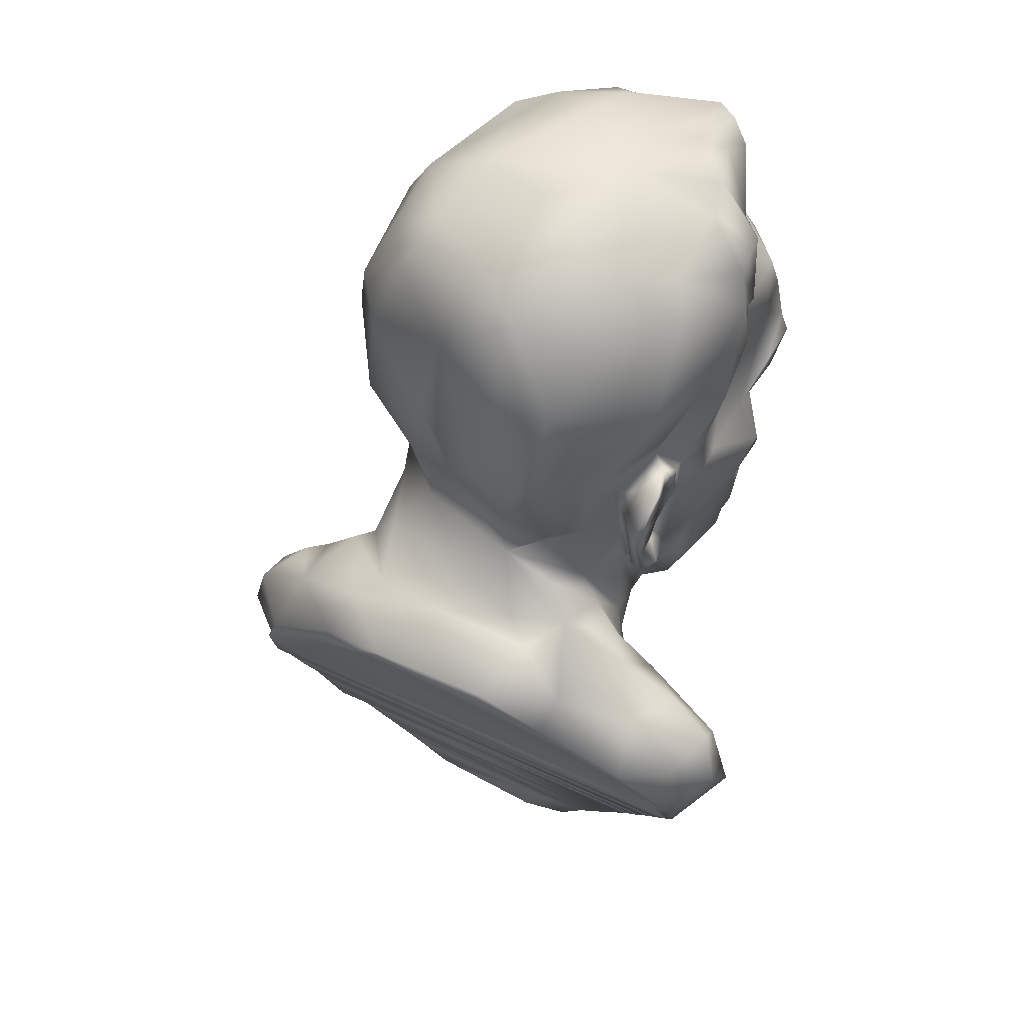
<metadata>
{"format":"obj","ext":"obj","renderer":"f3d","projection":"perspective","resolution":1024,"background":"white","views":[{"elev":42.2,"azim":179.4,"up":"+Z"}]}
</metadata>
<code>
v 33.99 13.5 2.581
v 35.47 11.91 4.129
v 34.65 13.76 4.842
v 37.15 9.123 -8.704
v 37.11 12.14 -10.24
v 35.39 9.995 -10.56
v 35.51 11.43 -11.14
v 36.57 12.05 -10.56
v 37.65 9.53 -6.426
v 35.35 9.547 -7.959
v 35.08 10.91 -5.024
v 32.76 15.52 -8.179
v 25.85 19.65 -8.46
v 38.94 11.79 -8.561
v 27.42 6.241 11.74
v 25.02 6.031 10.8
v 27.05 7.425 12.27
v 37.48 12 -9.725
v 38.01 11.91 -9.324
v 26.63 18.5 -9.664
v 26.81 13.9 -3.311
v 27.39 12.18 -5.571
v 27.11 13.39 -6.212
v 25.87 16.01 9.617
v 28.19 16.94 9.235
v 27.89 15.65 11.03
v 26.87 18.13 -10.07
v 25.81 15.66 -10.44
v 27.07 17.82 -10.41
v 33.41 14.32 -9.957
v 30.33 13.93 -14.46
v 32.87 12.62 -13.93
v 29.77 14.86 -13.04
v 36.16 15.51 -1.85
v 33.17 17.16 -1.049
v 35.27 17.64 -2.493
v 22.24 10.04 6.838
v 22.64 10.82 6.208
v 22.58 10.6 7.999
v 22.87 8.314 7.735
v 23.4 12.12 3.411
v 22.63 11.44 1.423
v 24.36 13.68 2.824
v 27.18 4.624 3.556
v 25.01 6.069 3.519
v 24.74 5.191 3.899
v 36.11 9.344 -9.045
v 28.87 5.668 8.72
v 27.44 4.809 7.973
v 26.72 6.06 9.147
v 29.24 5.544 6.833
v 29.94 6.213 4.909
v 27.78 4.855 6.085
v 32.7 7.538 0.4802
v 33.28 7.881 0.7637
v 33.69 7.741 0.1959
v 25.83 6.165 9.628
v 23.58 6.707 10.38
v 24.41 6.401 3.181
v 26.28 5.34 1.99
v 25.39 5.697 1.346
v 27.82 16.77 -11.6
v 31.44 14.42 -11.81
v 35.27 12.22 -11.79
v 27.38 16.5 2.477
v 27.08 16.23 0.2164
v 27.05 15.44 0.102
v 26.03 19.34 -8.831
v 24.4 16.76 -8.755
v 26.46 18.73 -9.442
v 32.43 15.28 -9.242
v 38.51 11.89 -8.892
v 26.22 19.09 -9.052
v 24 8.02 -5.101
v 25.34 6.671 -5.052
v 25.63 7.84 -4.833
v 30.59 13.1 -15.08
v 32.16 11.73 -14.56
v 33.44 12.42 -13.68
v 23.27 12.11 0.7309
v 23.44 10.98 -1.164
v 24.87 13.87 0.1294
v 38.48 11.94 -8.785
v 31.09 6.366 3.961
v 30.84 6.134 2.818
v 31.06 8.651 -3.573
v 31.68 8.494 -2.386
v 32.54 8.75 -3.551
v 26.91 18.09 -10.1
v 36.76 12.12 -10.33
v 22.76 9.634 1.959
v 33.92 10.29 -6.504
v 31.86 15 -10.5
v 34.31 10.39 -3.317
v 34.02 10.63 -4.677
v 32.85 9.495 -5.029
v 24.19 5.369 -1.135
v 24.13 5.774 -1.682
v 22.99 6.368 -1.788
v 24.19 10.24 11.92
v 25.08 10.24 12.34
v 23.43 8.592 11.01
v 31.94 14.45 -11.28
v 36.31 12.12 -10.77
v 34.3 7.999 1.023
v 34.45 8.107 0.7974
v 34.5 12.3 -12.55
v 34.31 11.32 1.09
v 33.93 9.712 -1.988
v 33.98 9.785 1.696
v 28.38 15.93 -12.53
v 34.69 12.28 -12.35
v 34.64 7.742 3.758
v 33.11 7.183 3.741
v 33.86 7.92 4.037
v 33.07 15.47 8.733
v 30.89 16.56 9.969
v 31.61 17.11 7.284
v 37.3 11.14 -3.635
v 37.62 10.3 -4.904
v 35.33 11.52 -2.726
v 26.21 19.79 -7.768
v 24.45 9.645 -4.55
v 26.4 9.925 -4.81
v 26.3 11.77 -4.245
v 38.92 12.22 -7.824
v 23.72 6.592 6.519
v 22.43 8.276 6.133
v 33.79 9.683 -8.421
v 32.59 10.29 -8.237
v 33.12 10.12 -6.755
v 32.68 7.282 10.21
v 31.43 6.056 10.46
v 33.36 9.911 11.26
v 31.59 11.27 12.26
v 33.07 12.87 11.22
v 26.35 5.267 -1.282
v 27.67 5.521 -1.407
v 24.81 5.589 -4.192
v 25.61 5.946 -4.796
v 24.32 6.383 -4.992
v 25.56 19.83 -8.359
v 27.21 17.47 2.231
v 31.72 15.31 10.85
v 29.9 13.29 12.26
v 29.07 14.68 11.94
v 26.53 4.341 5.296
v 25.21 5.042 6.19
v 26.3 4.611 6.604
v 23.69 18.8 -7.425
v 34.38 11.09 0.1229
v 34.79 13.64 -0.3487
v 35.67 10.73 6.761
v 35.2 13.02 7.449
v 37.11 15.63 -4.067
v 23.07 6.062 -0.911
v 33.01 7.674 1.447
v 32.27 6.793 2.618
v 32.93 7.976 1.8
v 34.39 11.55 10.33
v 25.79 15.84 3.288
v 26.2 16.77 3.628
v 26.18 16.23 4.156
v 26.01 9.903 12.53
v 23.75 7.657 11.47
v 31.68 9.955 -7.943
v 32.69 9.477 -10.96
v 33.41 9.935 -12.38
v 25.42 5.731 0.002571
v 39.53 12.73 -6.588
v 39.16 13.36 -5.432
v 37.05 15.89 -3.194
v 31.43 7.864 -2.164
v 32.16 7.218 -0.2796
v 32.4 8.005 -0.4791
v 27.51 20.53 -5.388
v 29.08 20.02 -4.767
v 30.08 19.98 -3.714
v 27.26 12.42 12.6
v 28.01 9.504 -5.603
v 27.5 8.975 -4.856
v 28.94 9.169 -5.398
v 26.86 17.59 2.763
v 26.49 17.19 3.769
v 24.55 19.25 -4.872
v 24.27 18.58 -5.315
v 27.32 15.31 -2.726
v 27.26 15.38 -0.4801
v 30.45 9.285 -5.354
v 30.25 8.344 -3.663
v 25.38 4.66 5.11
v 23.72 6.33 5.429
v 26.97 4.028 4.406
v 25.18 4.701 4.451
v 26.63 17.03 6.762
v 28.55 17.07 3.747
v 30.18 17.5 4.137
v 38.14 10.94 -4.014
v 38.01 13.38 -3.094
v 25.89 15.55 2.447
v 26.51 16.87 2.432
v 23.46 7.783 3.509
v 22.26 10.24 3.522
v 22.43 7.8 3.902
v 27.24 4.969 0.6355
v 28.93 6.264 -3.005
v 26.77 14.56 -6.763
v 25.95 14.61 -8.463
v 23.5 8.942 9.024
v 23.77 11.89 9.52
v 23.67 8.732 9.587
v 25.38 5.602 -3.256
v 26.19 5.493 -2.755
v 27.87 15.54 -12.3
v 28.3 9.033 12.8
v 24.29 14.68 5.666
v 23.99 13.08 5.787
v 24.72 14.22 3.828
v 34.5 9.643 3.221
v 35.07 10.24 3.919
v 34.42 10.93 1.571
v 34.99 7.999 3.074
v 34.84 8.36 2.326
v 38.79 10.9 -8.313
v 39.38 11.82 -8.221
v 28.91 5.824 9.853
v 23.44 9.194 -4.568
v 23.39 7.121 -4.842
v 34.91 7.808 2.765
v 34.28 7.279 3.923
v 23.25 8.081 0.1731
v 23.11 7.678 -0.1809
v 22.92 8.887 -0.6565
v 25.89 20.45 -7.093
v 27.12 19.71 -3.672
v 27.4 18.2 -2.353
v 25.56 18.28 -4.077
v 28.6 16.23 -0.3317
v 24.61 6.352 8.663
v 24.42 6.822 9.215
v 33.45 14.16 1.283
v 32.75 15.87 -0.1738
v 27.13 14.62 -4.344
v 34.28 13.33 9.849
v 35.5 11.08 8.095
v 33.52 7.925 4.596
v 23.05 8.267 -4.193
v 23.27 6.442 -3.271
v 27.58 6.713 -4.272
v 31.53 10.12 -9.145
v 24.49 11.92 11.83
v 24.9 13.31 11.58
v 22.53 10.81 0.6976
v 25.47 14.46 -0.9657
v 26.31 14.89 -0.503
v 25.98 15.26 0.3167
v 31.87 10.87 -14.3
v 23.79 17.74 -7.748
v 27.13 5.563 -2.678
v 29.33 6.973 12.03
v 29.01 6.029 11.29
v 35.49 13.01 -1.287
v 35.14 11.68 -2.033
v 29.84 17.74 7.43
v 30.78 17.38 4.299
v 39.04 9.537 -7.626
v 40.03 11.11 -6.207
v 28.84 13.7 -14.37
v 30.25 5.898 5.702
v 33.25 15.14 4.707
v 33.75 14.61 5.231
v 28.66 16.23 1.624
v 29.82 16.49 1.563
v 33.08 7.157 3.187
v 34.12 7.307 3.543
v 34.2 7.614 2.629
v 33.98 9.053 3.293
v 33.17 8.736 0.6276
v 34.16 8.701 2.656
v 26.25 14.01 -9.916
v 25.1 16.03 -9.399
v 23.56 6.893 3.247
v 23.8 6.462 3.896
v 22.62 7.282 -1.174
v 34.26 7.779 1.415
v 34.54 7.663 2.849
v 31.63 5.716 9.026
v 30.4 5.399 7.429
v 30.65 5.271 9.682
v 26.2 15.44 -0.3094
v 33.73 8.278 -0.127
v 32.22 16.48 4.589
v 22.28 6.475 0.6257
v 22.78 7.22 0.09179
v 22.94 8.053 -3.177
v 29.49 19.69 -2.73
v 23.08 10.39 -0.332
v 23.16 8.259 1.18
v 28.11 16.26 -1.515
v 27.98 7.576 -4.311
v 23.11 7.916 0.9735
v 23.08 6.563 2.026
v 22.65 6.29 1.369
v 33.88 7.841 1.841
v 39.08 9.884 -5.427
v 39.67 11.45 -4.838
v 22.53 10.21 3.104
v 27.72 16.4 3.328
v 27.47 15.76 1.118
v 25.81 5.805 -1.758
v 24.11 12.58 5.101
v 23.53 12.59 7.875
v 23.46 12.1 7.252
v 28.31 4.781 1.558
v 28.85 5.31 3.422
v 26.87 13.69 -9.051
v 26.88 14.02 -8.165
v 27.56 12.8 -8.545
v 24.02 5.837 4.172
v 24.58 5.714 -0.02941
v 24.93 5.756 0.8678
v 25.25 6.377 3.279
v 26.76 16.43 -0.02565
v 23.61 7.852 3.018
v 36.23 12.65 -1.882
v 30.51 11.95 -15.11
v 30.7 10.14 -12.86
v 21.97 9.923 5.412
v 21.69 9.62 4.561
v 22.54 11.14 4.309
v 26.38 12.99 -3.479
v 25.56 15.28 3.668
v 31.01 6.612 -0.1173
v 27.27 12.52 -11.12
v 27.95 13.01 -13.79
v 26.23 14.43 -11.33
v 27.54 13.68 -13.17
v 31.27 16.2 2.268
v 28.9 11.27 -7.732
v 27.84 11.02 -6.526
v 28.7 10.35 -7.022
v 33.19 8.768 0.08848
v 25.6 15.13 2.307
v 25.72 15.5 3.507
v 34.66 8.252 6.945
v 22.79 6.616 -2.25
v 23.23 8.632 -2.052
v 22.11 8.238 5.312
v 23.48 5.926 1.991
v 26.37 14.06 -1.817
v 28.95 5.344 0.5933
v 32.17 6.358 5.355
v 31.6 5.58 6.719
v 33.56 7.541 5.391
v 27.4 10.49 -5.575
v 22.99 5.897 0.07637
v 25.2 15.79 6.762
v 23.31 8.513 3.362
v 24.81 14.47 2.398
v 32.28 19.37 -2.892
v 31.98 19.39 -2.632
v 29.89 11.01 -9.331
v 30.34 10.03 -7.071
v 30.27 10.64 -8.51
v 23.09 5.184 0.6048
v 25.67 5.718 -1.976
v 26.47 15.6 1.161
v 31.24 9.392 -5.937
v 34.47 12.31 -12.57
v 30.52 18.32 -1.503
v 23.47 13.37 8.582
v 22.92 10.08 -1.13
v 23.07 9.452 -3.13
v 35.21 15.26 -1.432
v 32.59 6.941 3.595
v 32.67 7.056 2.775
v 27.16 5.04 3.125
v 28.95 17.6 5.969
v 33.12 8.495 0.2648
v 23.55 6.153 -2.951
v 22.72 5.463 1.18
v 26.76 16.77 1.105
v 31.1 16.19 0.7144
v 29.69 5.345 9.28
v 26.46 15.95 0.9854
v 26.23 16.03 0.04778
v 26.24 16.11 5.256
v 26.43 15.91 4.57
v 23.45 12.92 10.53
v 23.68 11.73 10.46
v 28.73 11.42 -10.05
v 29.38 10.83 -12.6
v 23.07 8.54 -1.712
v 23.02 9.184 -2.47
v 25.56 13.36 -2.916
v 24.9 13.48 -1.887
v 27.53 16.88 -2.263
v 27.08 16.13 -3.631
v 26.21 16.75 -4.118
v 23.57 6.642 5.239
v 22.87 7.133 4.411
v 26.48 5.297 2.785
v 24.04 5.89 -0.2865
v 27.43 4.686 5.186
v 35.59 17.27 -2.982
v 26.37 16.27 1.959
v 23.99 14.23 10.14
v 26.99 16.54 3.561
v 24.13 6.87 11.55
v 24.09 5.437 -2.395
v 38.23 9.136 -7.751
v 34.11 7.918 9.131
v 30.71 6.933 -2.419
v 30.93 8.902 12.15
v 23.83 14.34 8.921
v 29.96 5.647 10.96
v 29.4 11.22 -13.8
v 30.01 7.494 -3.249
v 25.11 16.43 -7.115
v 26.69 18.4 -9.8
v 27.66 11.9 -6.672
v 24.32 19.89 -6.208
v 25.8 20.49 -5.196
v 29.23 17.47 -1.342
v 29.61 16.58 -0.3406
v 30.97 17.4 -1.06
v 23.53 5.873 -1.981
v 23.16 8.919 2.864
v 29.04 15 -13.74
v 25.96 15.13 10.56
v 23.67 11.63 8.822
v 33.59 6.943 7.475
v 32.83 14.78 2.729
v 23.59 13.65 7.11
v 30.51 10.42 -9.569
v 30.69 6.604 11.46
v 32.8 7.673 -0.3527
v 28.97 11.37 -9.156
v 27.15 15.43 -4.884
v 26.84 18.19 -10
f 1 3 2
f 4 5 19
f 7 8 6
f 9 11 10
f 12 14 13
f 15 17 16
f 18 20 19
f 21 23 22
f 24 26 25
f 27 29 28
f 18 30 20
f 31 33 32
f 34 36 35
f 37 39 38
f 39 37 40
f 18 5 30
f 41 43 42
f 44 46 45
f 47 6 4
f 48 50 49
f 51 53 52
f 54 56 55
f 57 16 240
f 59 61 60
f 62 64 63
f 65 67 66
f 68 70 69
f 71 73 72
f 74 76 75
f 77 79 78
f 80 82 81
f 83 72 73
f 73 68 83
f 52 85 84
f 71 19 70
f 73 71 70
f 86 88 87
f 89 5 90
f 29 27 89
f 42 91 41
f 11 92 10
f 29 90 93
f 94 96 95
f 97 99 98
f 100 102 101
f 103 93 104
f 29 93 62
f 105 56 106
f 107 7 78
f 108 110 109
f 64 112 111
f 107 64 7
f 113 115 114
f 116 118 117
f 119 121 120
f 122 12 13
f 123 125 124
f 126 12 122
f 40 128 127
f 129 131 130
f 133 132 436
f 134 136 135
f 137 138 61
f 126 14 12
f 139 141 140
f 142 68 150
f 68 13 83
f 93 103 62
f 64 62 103
f 143 65 66
f 144 146 145
f 147 149 148
f 151 152 108
f 2 154 153
f 122 155 126
f 97 156 99
f 157 159 158
f 160 136 134
f 161 163 162
f 101 165 164
f 96 166 130
f 89 90 29
f 62 28 29
f 167 168 47
f 61 169 137
f 172 171 155
f 173 175 174
f 176 178 177
f 179 145 146
f 180 182 181
f 183 162 184
f 150 186 422
f 21 188 187
f 189 190 182
f 191 192 319
f 147 194 193
f 195 197 196
f 198 199 119
f 201 161 162
f 202 204 203
f 205 138 206
f 64 111 63
f 207 208 23
f 64 8 7
f 209 211 210
f 139 213 212
f 111 62 63
f 62 111 214
f 31 32 77
f 215 135 179
f 217 216 311
f 219 221 220
f 106 223 222
f 14 224 4
f 14 126 225
f 57 226 16
f 74 228 227
f 229 222 230
f 231 233 232
f 142 234 122
f 235 237 236
f 188 238 187
f 239 240 209
f 152 242 241
f 207 23 243
f 244 160 245
f 220 246 219
f 247 228 295
f 249 206 140
f 250 130 166
f 179 252 251
f 253 91 42
f 254 256 255
f 168 257 78
f 69 258 150
f 138 137 259
f 136 145 135
f 15 261 260
f 262 151 263
f 264 265 197
f 225 267 266
f 268 28 214
f 94 151 109
f 269 51 52
f 270 116 271
f 272 196 273
f 274 276 275
f 225 126 170
f 277 279 278
f 280 208 281
f 59 283 282
f 156 232 284
f 285 286 276
f 32 33 79
f 25 264 195
f 287 289 288
f 66 67 290
f 223 291 279
f 292 265 118
f 293 231 294
f 116 117 144
f 205 60 61
f 279 115 113
f 296 178 176
f 297 298 253
f 299 187 238
f 114 230 113
f 182 190 300
f 303 302 293
f 56 304 55
f 305 306 198
f 91 307 41
f 4 224 266
f 121 263 11
f 308 309 65
f 137 97 310
f 311 313 312
f 259 139 206
f 314 158 85
f 314 85 315
f 316 318 317
f 194 319 46
f 169 321 320
f 322 59 60
f 323 143 66
f 324 302 282
f 230 114 274
f 283 202 282
f 96 131 92
f 266 267 305
f 325 121 119
f 209 39 40
f 322 44 45
f 326 257 417
f 146 26 179
f 328 330 329
f 38 328 37
f 248 139 212
f 310 213 137
f 177 155 122
f 21 22 331
f 263 121 262
f 218 216 332
f 86 190 189
f 54 158 333
f 34 199 172
f 284 99 156
f 334 336 335
f 28 337 336
f 258 69 281
f 338 265 292
f 339 341 340
f 221 1 2
f 102 165 101
f 275 229 230
f 110 277 342
f 246 277 219
f 219 277 110
f 343 344 200
f 153 345 220
f 306 171 199
f 346 347 295
f 329 348 328
f 246 114 115
f 282 349 59
f 21 350 255
f 243 21 187
f 351 205 206
f 351 206 333
f 353 352 432
f 125 340 355
f 356 232 156
f 24 195 357
f 358 203 307
f 154 116 244
f 332 343 359
f 9 120 11
f 360 361 36
f 362 364 363
f 94 263 151
f 321 365 320
f 366 213 310
f 213 366 212
f 367 256 343
f 51 48 49
f 94 95 263
f 275 230 274
f 368 96 88
f 33 111 369
f 198 120 305
f 292 118 116
f 268 335 337
f 25 117 264
f 108 109 151
f 113 223 279
f 341 180 340
f 35 361 370
f 210 371 312
f 106 56 291
f 302 324 298
f 298 297 233
f 75 249 140
f 247 295 373
f 54 157 158
f 374 262 325
f 41 311 43
f 264 118 265
f 322 283 59
f 317 318 23
f 375 376 114
f 314 377 60
f 378 195 264
f 279 291 379
f 295 380 346
f 293 381 303
f 306 305 267
f 45 283 322
f 382 183 143
f 241 242 383
f 384 48 288
f 57 50 226
f 274 159 304
f 385 386 256
f 387 196 388
f 129 10 92
f 231 301 298
f 189 368 86
f 256 254 82
f 389 390 251
f 62 214 28
f 368 166 96
f 101 179 251
f 336 334 280
f 185 237 235
f 334 392 391
f 235 296 176
f 240 58 211
f 231 293 301
f 337 335 336
f 61 138 205
f 393 233 394
f 395 396 254
f 397 399 398
f 123 124 76
f 400 283 192
f 400 401 283
f 325 34 374
f 285 304 56
f 48 226 50
f 37 328 128
f 199 325 119
f 204 329 203
f 60 402 322
f 290 386 323
f 138 259 206
f 40 127 239
f 107 112 64
f 369 79 33
f 107 78 79
f 370 361 296
f 316 391 318
f 215 179 164
f 156 403 356
f 404 53 149
f 88 86 368
f 151 262 152
f 193 44 315
f 209 40 239
f 402 60 377
f 205 314 60
f 360 405 177
f 113 230 222
f 406 200 201
f 389 407 371
f 14 225 224
f 388 308 408
f 178 360 177
f 386 382 323
f 58 409 165
f 208 317 23
f 128 400 127
f 6 8 5
f 93 90 8
f 88 94 109
f 225 171 267
f 90 5 8
f 159 157 55
f 84 158 375
f 290 67 255
f 380 410 346
f 47 411 9
f 411 47 4
f 134 132 412
f 174 333 413
f 22 23 318
f 330 41 203
f 208 280 317
f 120 121 11
f 229 106 222
f 414 134 135
f 375 114 246
f 131 96 130
f 24 357 415
f 294 231 232
f 336 280 281
f 229 105 106
f 231 298 233
f 236 296 235
f 49 53 51
f 199 198 306
f 173 86 175
f 232 233 284
f 404 193 315
f 110 108 221
f 9 10 47
f 321 61 349
f 289 416 384
f 257 326 78
f 335 326 417
f 350 21 331
f 173 413 418
f 272 238 309
f 226 261 15
f 186 419 399
f 288 353 287
f 325 199 34
f 248 212 380
f 391 316 334
f 201 382 406
f 163 344 388
f 420 20 30
f 169 403 137
f 202 401 204
f 298 91 253
f 188 309 238
f 216 388 332
f 91 298 428
f 9 411 305
f 153 154 245
f 332 359 218
f 101 251 100
f 314 315 377
f 318 421 22
f 169 61 321
f 293 356 381
f 304 159 55
f 232 356 294
f 356 403 320
f 341 339 363
f 65 408 308
f 422 185 423
f 418 300 190
f 315 52 404
f 38 41 330
f 161 200 344
f 299 425 424
f 203 329 330
f 211 102 390
f 396 82 254
f 423 235 176
f 426 370 424
f 234 422 423
f 376 159 274
f 98 99 427
f 220 2 153
f 388 216 357
f 11 263 95
f 193 194 46
f 278 342 277
f 324 358 428
f 359 80 42
f 313 311 38
f 219 110 221
f 111 429 214
f 111 33 429
f 309 67 65
f 319 283 45
f 246 354 352
f 3 154 2
f 211 209 240
f 67 309 188
f 195 378 197
f 390 389 210
f 407 430 415
f 287 133 289
f 257 168 327
f 78 7 168
f 248 141 139
f 335 392 334
f 431 209 210
f 180 181 355
f 13 142 122
f 304 276 274
f 382 143 323
f 167 250 327
f 212 366 410
f 397 299 424
f 236 397 424
f 347 346 99
f 284 393 99
f 347 99 393
f 165 409 164
f 178 361 360
f 350 395 254
f 433 338 292
f 84 85 158
f 342 109 110
f 329 204 401
f 74 123 76
f 136 160 244
f 173 174 413
f 125 22 340
f 396 373 81
f 300 181 182
f 143 183 184
f 129 47 10
f 139 140 206
f 326 77 78
f 282 302 381
f 338 383 273
f 14 4 72
f 147 404 149
f 239 127 149
f 69 420 28
f 121 325 262
f 433 292 270
f 267 171 306
f 379 278 279
f 163 408 184
f 163 388 408
f 92 95 96
f 300 249 76
f 282 381 349
f 195 24 25
f 68 142 13
f 335 417 392
f 347 393 394
f 173 190 86
f 381 356 365
f 422 234 142
f 412 432 345
f 249 418 206
f 434 312 415
f 155 170 126
f 195 196 387
f 377 44 322
f 435 368 364
f 277 246 115
f 430 252 26
f 350 254 255
f 351 333 158
f 48 384 226
f 217 312 434
f 435 364 362
f 256 82 343
f 241 433 1
f 302 298 301
f 93 8 104
f 399 237 186
f 330 328 38
f 359 42 43
f 293 294 356
f 414 260 436
f 241 383 433
f 379 291 437
f 215 260 414
f 437 291 56
f 407 252 430
f 258 208 419
f 358 307 428
f 123 74 227
f 88 342 87
f 363 339 362
f 383 338 433
f 305 120 9
f 311 218 43
f 251 252 389
f 174 175 437
f 55 157 54
f 98 366 310
f 36 155 405
f 244 116 144
f 363 368 189
f 158 376 375
f 132 287 412
f 2 220 221
f 15 16 226
f 340 180 355
f 227 228 247
f 312 431 210
f 52 53 404
f 380 212 410
f 180 341 182
f 368 435 166
f 20 420 70
f 70 19 20
f 211 390 210
f 368 363 364
f 147 148 191
f 152 374 242
f 416 226 384
f 379 437 175
f 17 260 215
f 253 81 297
f 431 313 39
f 343 332 344
f 332 388 344
f 238 383 425
f 200 367 343
f 269 353 288
f 355 181 124
f 108 241 1
f 391 362 438
f 406 367 200
f 234 423 176
f 315 44 377
f 235 423 185
f 77 326 268
f 346 427 99
f 349 381 321
f 205 351 314
f 270 292 116
f 418 249 300
f 167 327 168
f 395 331 123
f 312 371 415
f 149 53 49
f 426 35 370
f 345 245 412
f 352 269 84
f 372 81 373
f 202 203 358
f 171 172 199
f 123 331 125
f 3 271 154
f 435 250 166
f 97 137 403
f 81 372 297
f 127 400 192
f 400 128 348
f 115 279 277
f 237 185 186
f 261 416 260
f 299 238 425
f 192 148 149
f 22 421 340
f 339 438 362
f 403 169 320
f 36 405 360
f 226 416 261
f 335 268 326
f 152 262 374
f 378 264 197
f 31 77 429
f 388 357 387
f 366 427 410
f 345 354 220
f 19 71 72
f 97 98 310
f 149 127 192
f 358 324 202
f 56 105 285
f 77 268 429
f 129 130 250
f 352 353 269
f 67 188 255
f 344 163 161
f 275 286 229
f 234 177 122
f 385 256 367
f 290 256 386
f 421 438 339
f 269 52 84
f 414 436 134
f 28 281 69
f 154 271 116
f 41 307 203
f 64 104 8
f 104 64 103
f 434 216 217
f 414 135 215
f 435 392 250
f 283 401 202
f 397 398 299
f 425 383 424
f 44 193 46
f 281 28 336
f 150 258 186
f 33 31 429
f 348 329 401
f 239 50 57
f 175 342 278
f 284 233 393
f 260 416 436
f 75 76 249
f 175 86 87
f 158 314 351
f 433 271 1
f 1 271 3
f 375 352 84
f 396 395 227
f 396 227 247
f 175 87 342
f 403 156 97
f 182 363 189
f 152 241 108
f 439 187 299
f 373 396 247
f 339 340 421
f 245 345 153
f 117 26 146
f 100 251 390
f 158 159 376
f 419 208 207
f 137 213 259
f 213 139 259
f 246 220 354
f 406 385 367
f 347 394 373
f 197 265 338
f 302 303 381
f 36 172 155
f 383 272 273
f 162 183 201
f 154 244 245
f 407 415 371
f 409 17 164
f 427 346 410
f 191 194 147
f 236 424 296
f 411 266 305
f 30 89 27
f 89 30 5
f 440 420 30
f 440 27 420
f 30 27 440
f 105 229 285
f 77 32 79
f 75 140 141
f 412 287 432
f 194 191 319
f 412 160 134
f 228 74 141
f 21 255 188
f 384 288 289
f 65 184 408
f 132 133 287
f 123 227 395
f 23 21 243
f 289 133 416
f 88 109 342
f 399 439 398
f 383 426 424
f 313 431 312
f 300 76 181
f 432 287 353
f 374 34 35
f 41 38 311
f 319 45 46
f 39 209 431
f 394 372 373
f 242 35 426
f 373 295 347
f 162 163 184
f 54 174 437
f 290 255 256
f 268 337 28
f 142 150 422
f 125 355 124
f 248 380 295
f 432 354 345
f 258 419 186
f 389 252 407
f 210 389 371
f 72 83 14
f 120 198 119
f 282 202 324
f 92 131 129
f 269 288 48
f 54 437 56
f 275 276 286
f 167 47 129
f 236 399 397
f 399 236 237
f 229 286 285
f 66 290 323
f 4 266 411
f 274 114 376
f 58 16 409
f 61 59 349
f 439 243 187
f 363 182 341
f 428 307 91
f 16 17 409
f 272 383 238
f 133 436 416
f 439 419 207
f 73 70 68
f 433 270 271
f 366 98 427
f 386 385 382
f 317 280 316
f 175 278 379
f 57 240 239
f 196 197 273
f 112 107 111
f 107 79 369
f 369 111 107
f 234 176 177
f 143 184 65
f 5 18 19
f 51 269 48
f 253 42 80
f 359 43 218
f 421 318 391
f 400 348 401
f 6 47 168
f 196 308 388
f 260 17 15
f 207 243 439
f 225 170 171
f 192 283 319
f 291 223 106
f 392 435 362
f 420 69 70
f 40 37 128
f 54 333 174
f 183 382 201
f 144 117 146
f 22 125 331
f 178 296 361
f 395 350 331
f 11 95 92
f 348 128 328
f 365 356 320
f 195 387 357
f 304 285 276
f 391 438 421
f 25 26 117
f 308 196 272
f 167 129 250
f 315 85 52
f 49 239 149
f 405 155 177
f 102 58 165
f 193 404 147
f 415 430 24
f 34 172 36
f 333 206 413
f 224 225 266
f 113 222 223
f 391 392 362
f 418 190 173
f 402 377 322
f 82 359 343
f 281 208 258
f 242 374 35
f 233 372 394
f 101 164 179
f 338 273 197
f 179 26 252
f 417 327 392
f 100 390 102
f 246 352 375
f 396 81 82
f 216 415 357
f 359 82 80
f 26 24 430
f 221 108 1
f 383 242 426
f 239 49 50
f 309 308 272
f 214 429 268
f 206 418 413
f 253 80 81
f 38 39 313
f 419 439 399
f 83 13 14
f 299 398 439
f 311 312 217
f 216 434 415
f 102 211 58
f 4 19 72
f 250 392 327
f 136 244 144
f 406 382 385
f 381 365 321
f 118 264 117
f 181 76 124
f 141 74 75
f 35 36 361
f 4 6 5
f 240 16 58
f 436 132 134
f 150 68 69
f 155 171 170
f 422 186 185
f 191 148 192
f 201 200 161
f 179 135 145
f 311 216 218
f 295 228 248
f 136 144 145
f 293 302 301
f 417 257 327
f 432 352 354
f 233 297 372
f 88 96 94
f 334 316 280
f 428 298 324
f 168 7 6
f 248 228 141
f 28 420 27
f 164 17 215
f 296 424 370
f 412 245 160

</code>
